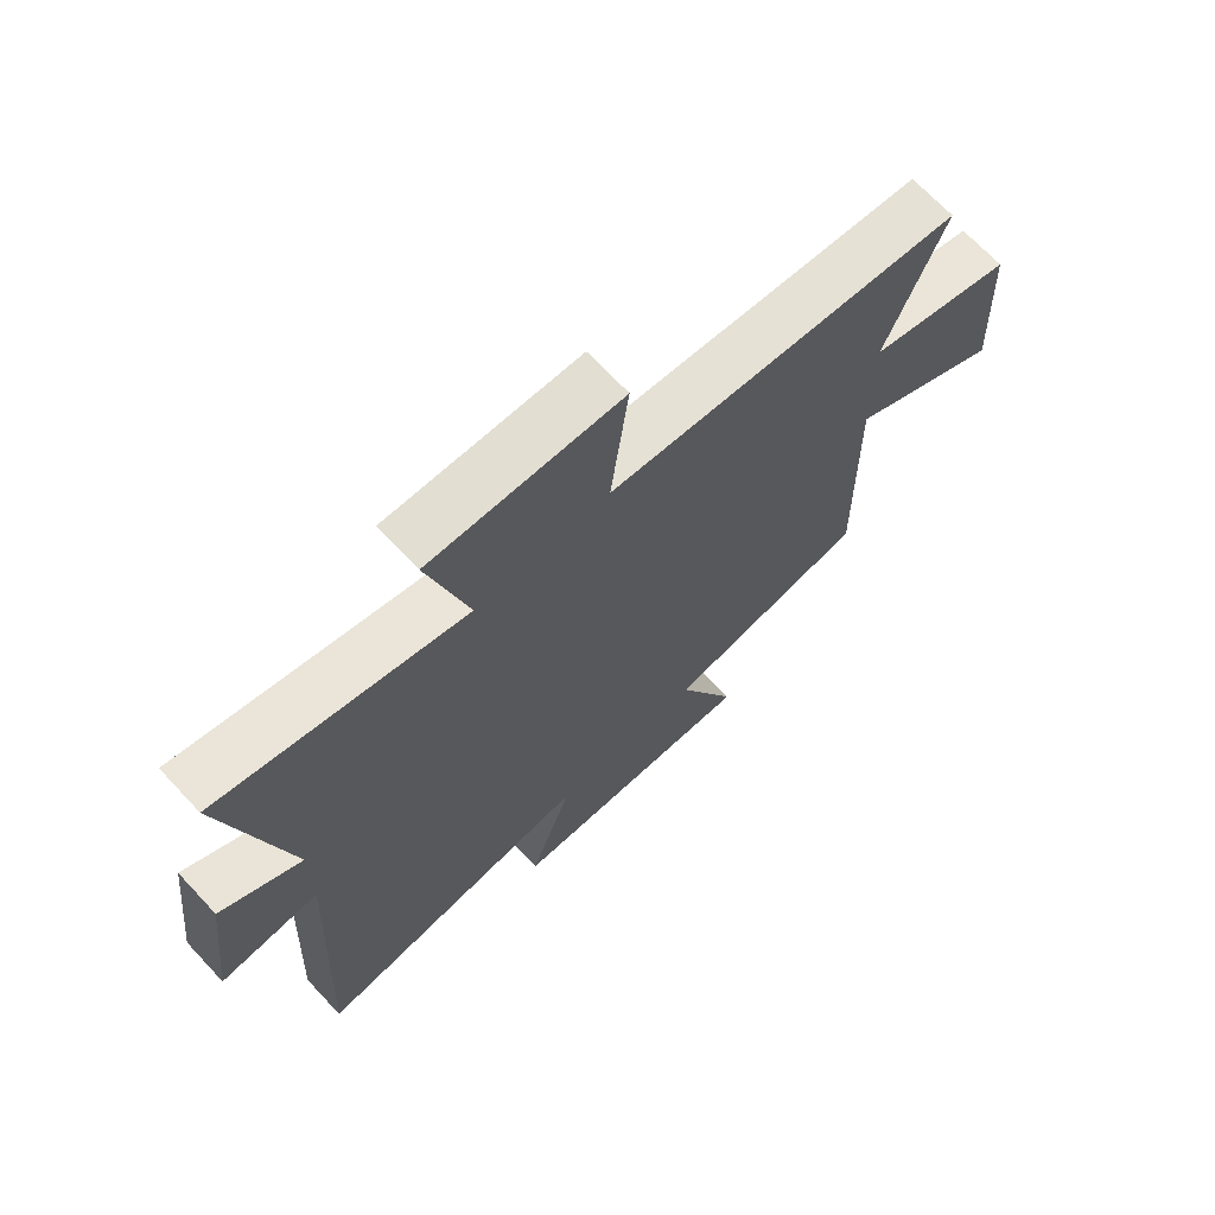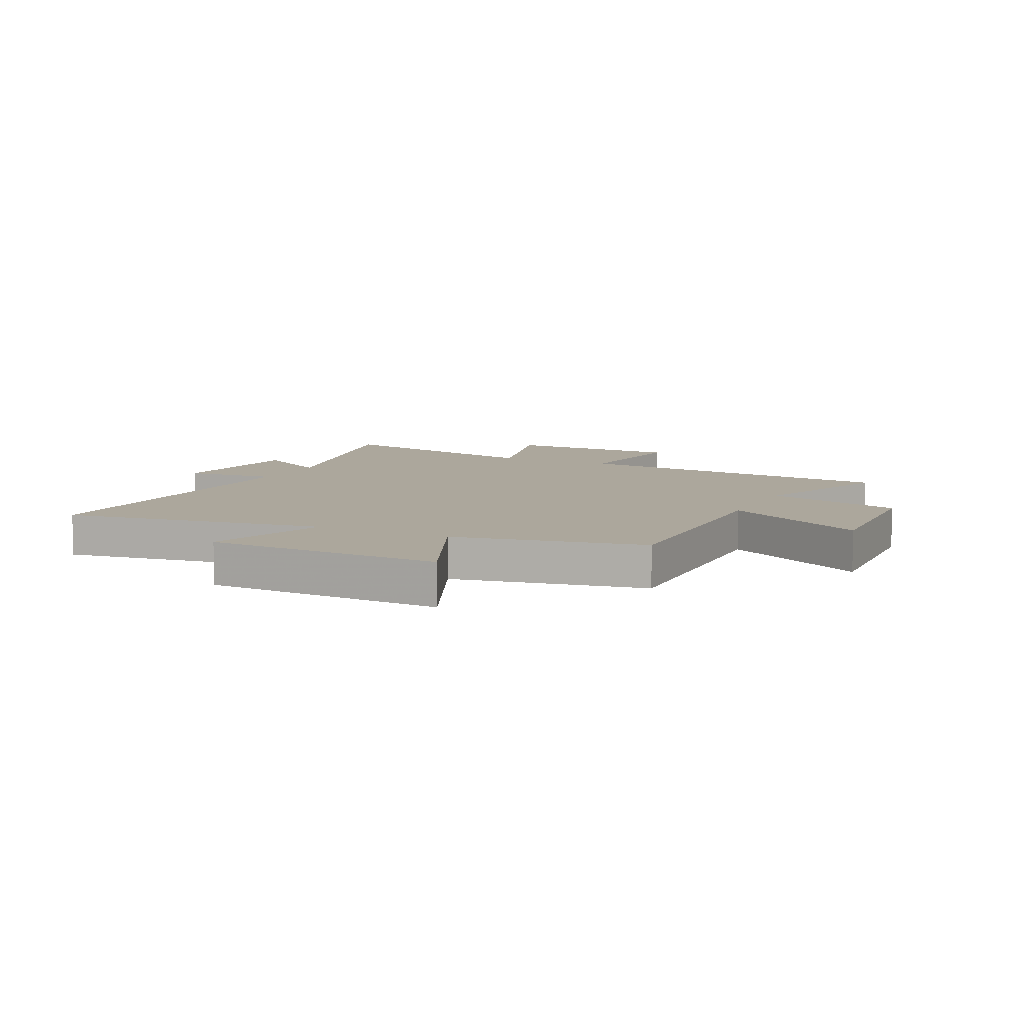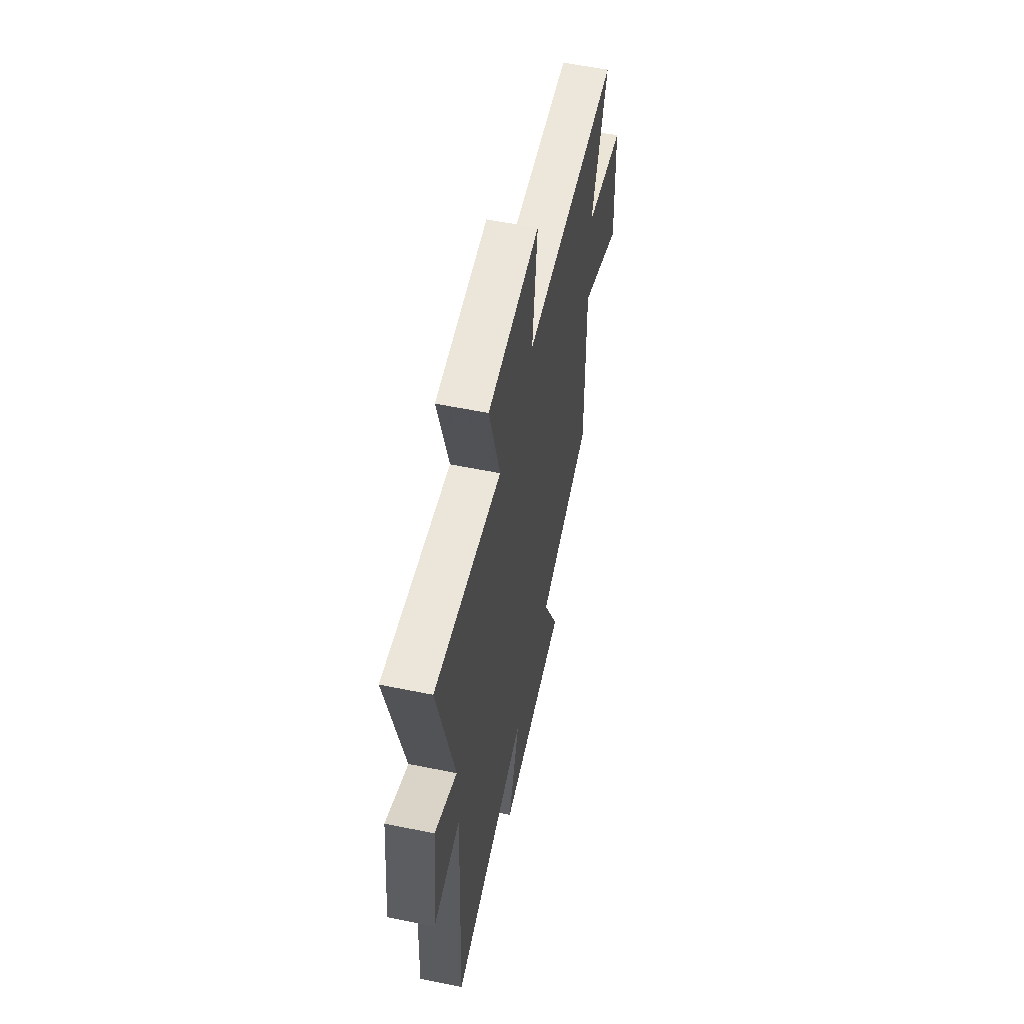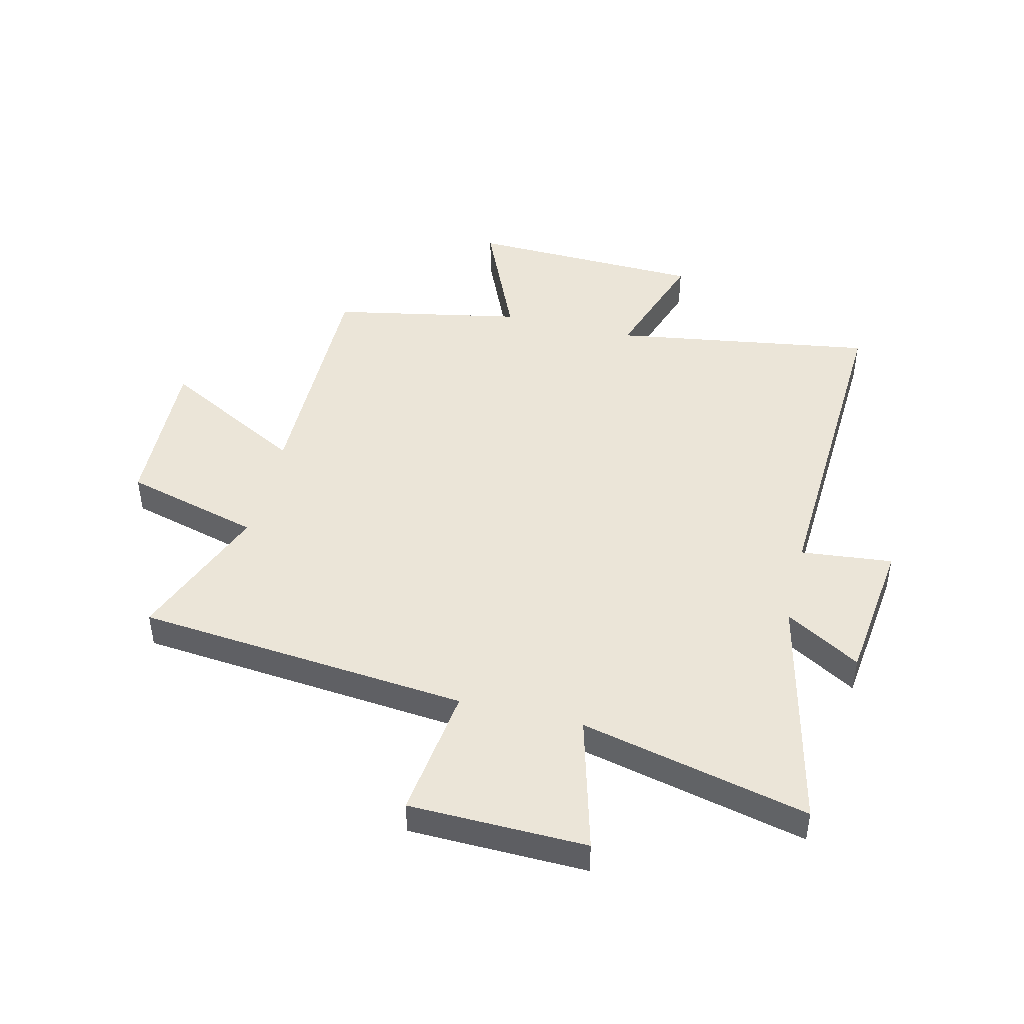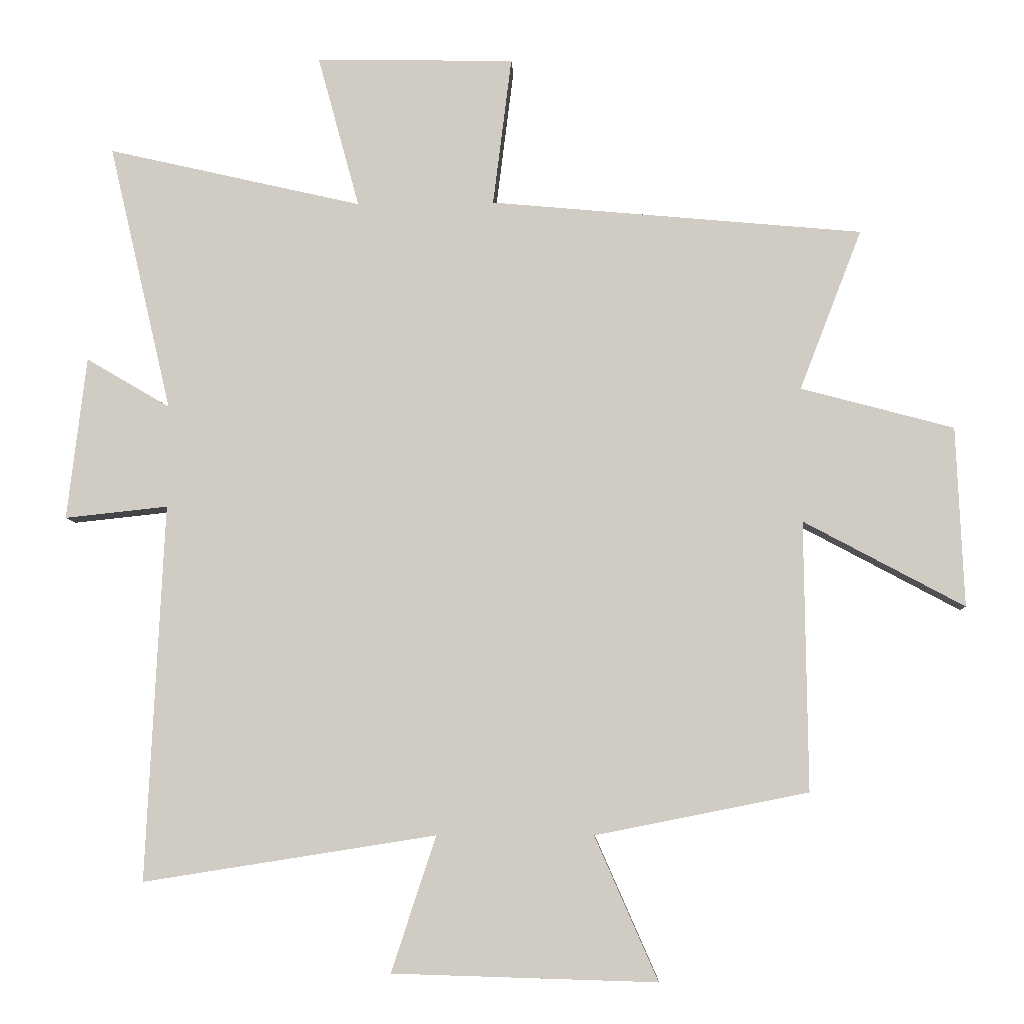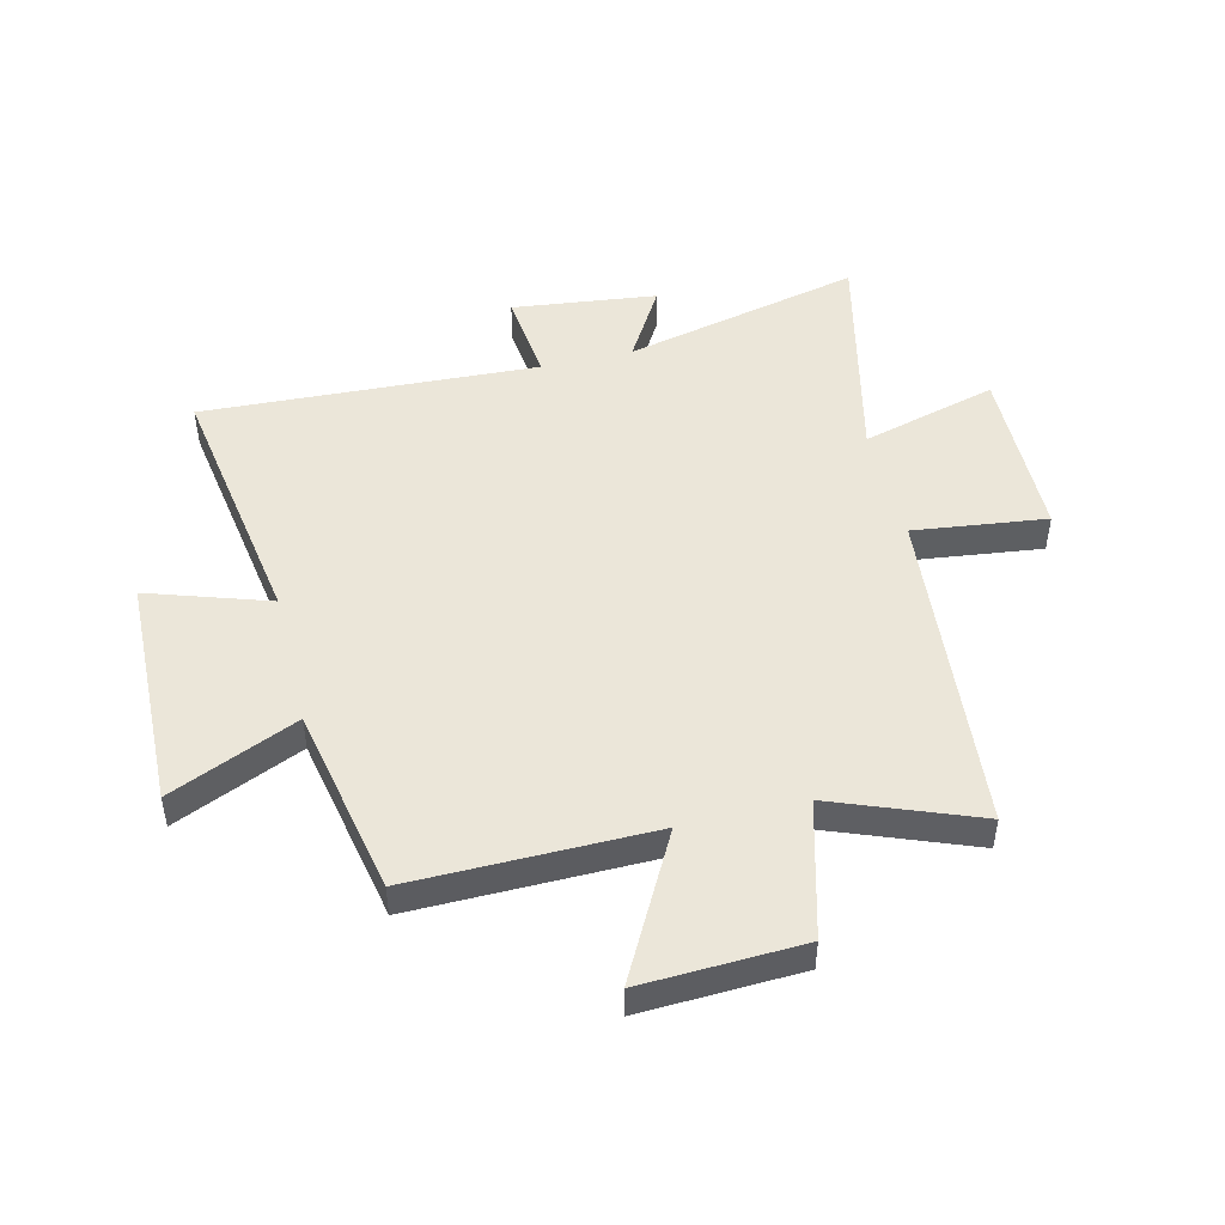
<metadata>
{"format":"obj","ext":"obj","renderer":"f3d","projection":"perspective","resolution":1024,"background":"white","views":[{"elev":69.0,"azim":136.9,"up":"+Z"},{"elev":8.4,"azim":-154.2,"up":"+Y"},{"elev":57.9,"azim":101.9,"up":"+Z"},{"elev":45.6,"azim":13.8,"up":"+Y"},{"elev":-6.7,"azim":-177.3,"up":"+Z"},{"elev":48.0,"azim":-103.7,"up":"+Y"}]}
</metadata>
<code>
v 0.598 0.07 0.592
v 0.5 0.07 0.175
v 0.631 0.07 0.252
v 0.661 0.07 -0.002
v 0.5 0.07 0.015
v 0.528 0.07 -0.572
v 0.071 0.07 -0.5
v 0.141 0.07 -0.711
v -0.271 0.07 -0.723
v -0.173 0.07 -0.5
v -0.505 0.07 -0.434
v -0.5 0.07 -0.014
v -0.75 0.07 -0.148
v -0.738 0.07 0.132
v -0.5 0.07 0.196
v -0.597 0.07 0.446
v -0.016 0.07 0.5
v -0.045 0.07 0.732
v 0.265 0.07 0.738
v 0.2 0.07 0.5
v 0.598 0 0.592
v 0.5 0 0.175
v 0.631 0 0.252
v 0.661 0 -0.002
v 0.5 0 0.015
v 0.528 0 -0.572
v 0.071 0 -0.5
v 0.141 0 -0.711
v -0.271 0 -0.723
v -0.173 0 -0.5
v -0.505 0 -0.434
v -0.5 0 -0.014
v -0.75 0 -0.148
v -0.738 0 0.132
v -0.5 0 0.196
v -0.597 0 0.446
v -0.016 0 0.5
v -0.045 0 0.732
v 0.265 0 0.738
v 0.2 0 0.5
f 17 18 19 20
f 15 16 17 20
f 15 20 1 2
f 12 13 14 15
f 12 15 2
f 10 11 12 2
f 7 8 9 10
f 7 10 2 3
f 5 6 7
f 5 7 3
f 3 4 5
f 40 39 38 37
f 40 37 36 35
f 22 21 40 35
f 35 34 33 32
f 22 35 32
f 22 32 31 30
f 30 29 28 27
f 23 22 30 27
f 27 26 25
f 23 27 25
f 25 24 23
f 1 21 22 2
f 2 22 23 3
f 3 23 24 4
f 4 24 25 5
f 5 25 26 6
f 6 26 27 7
f 7 27 28 8
f 8 28 29 9
f 9 29 30 10
f 10 30 31 11
f 11 31 32 12
f 12 32 33 13
f 13 33 34 14
f 14 34 35 15
f 15 35 36 16
f 16 36 37 17
f 17 37 38 18
f 18 38 39 19
f 19 39 40 20
f 20 40 21 1

</code>
